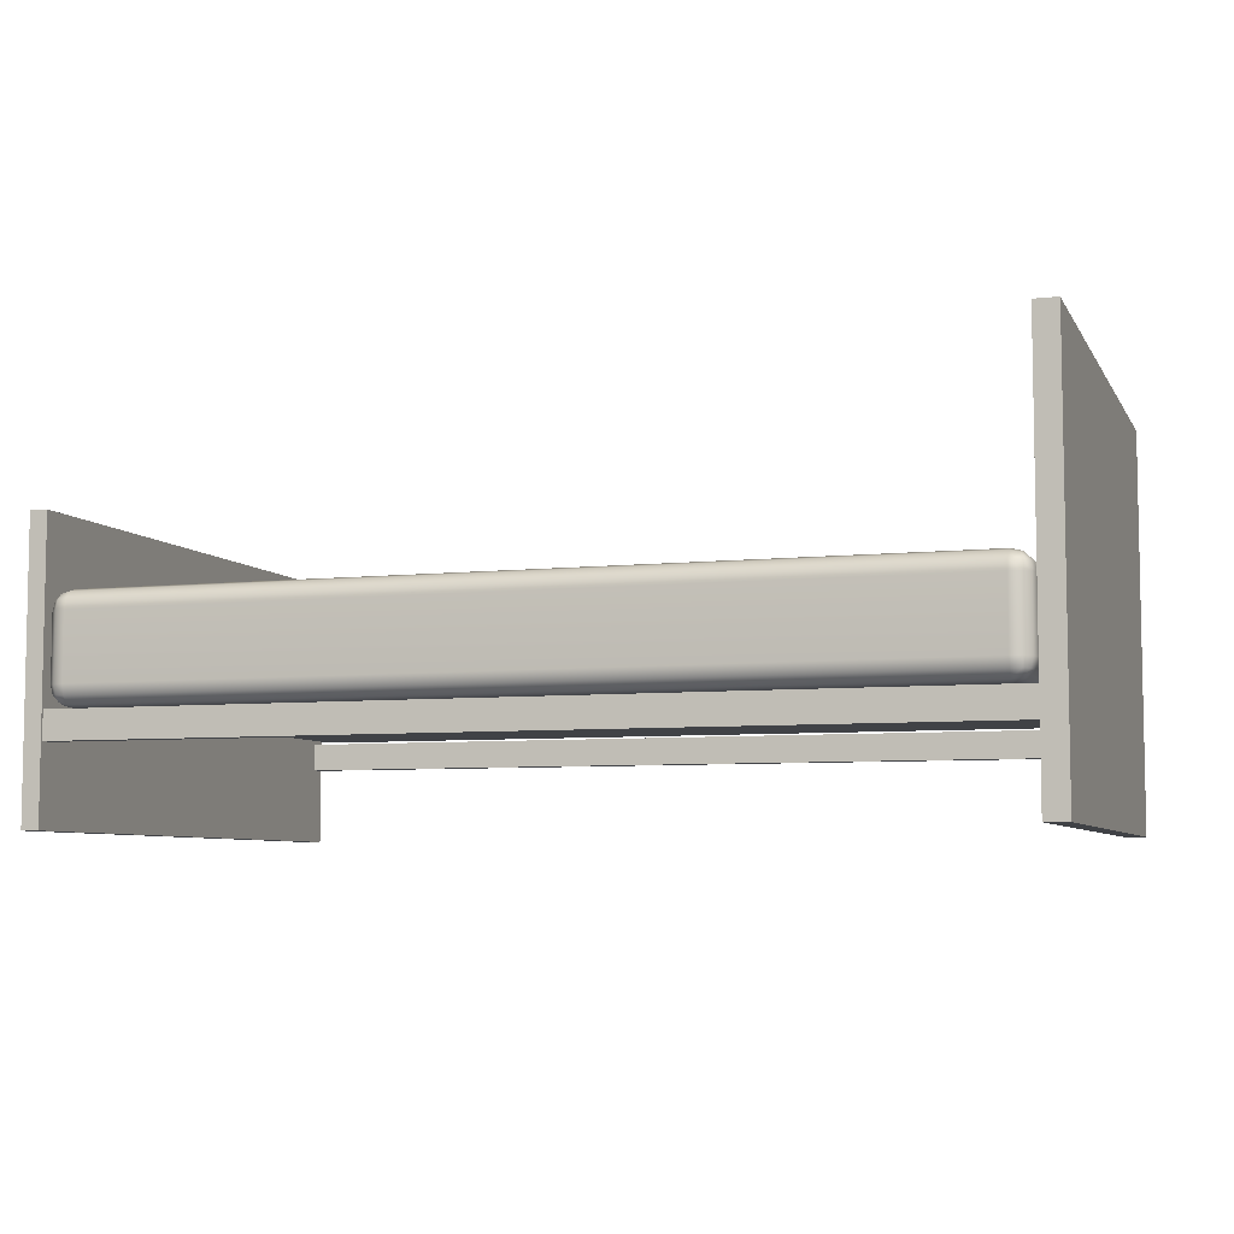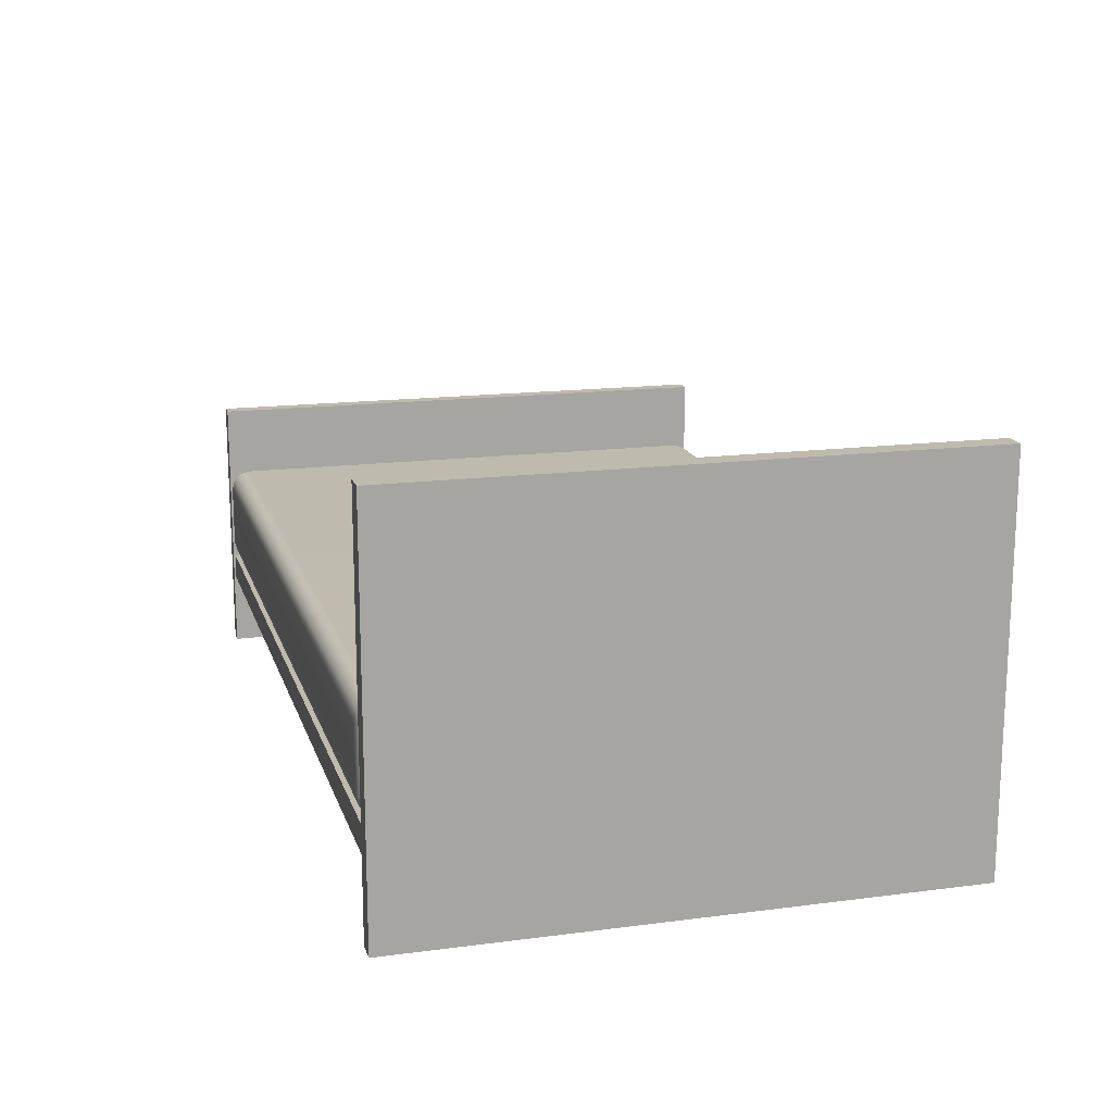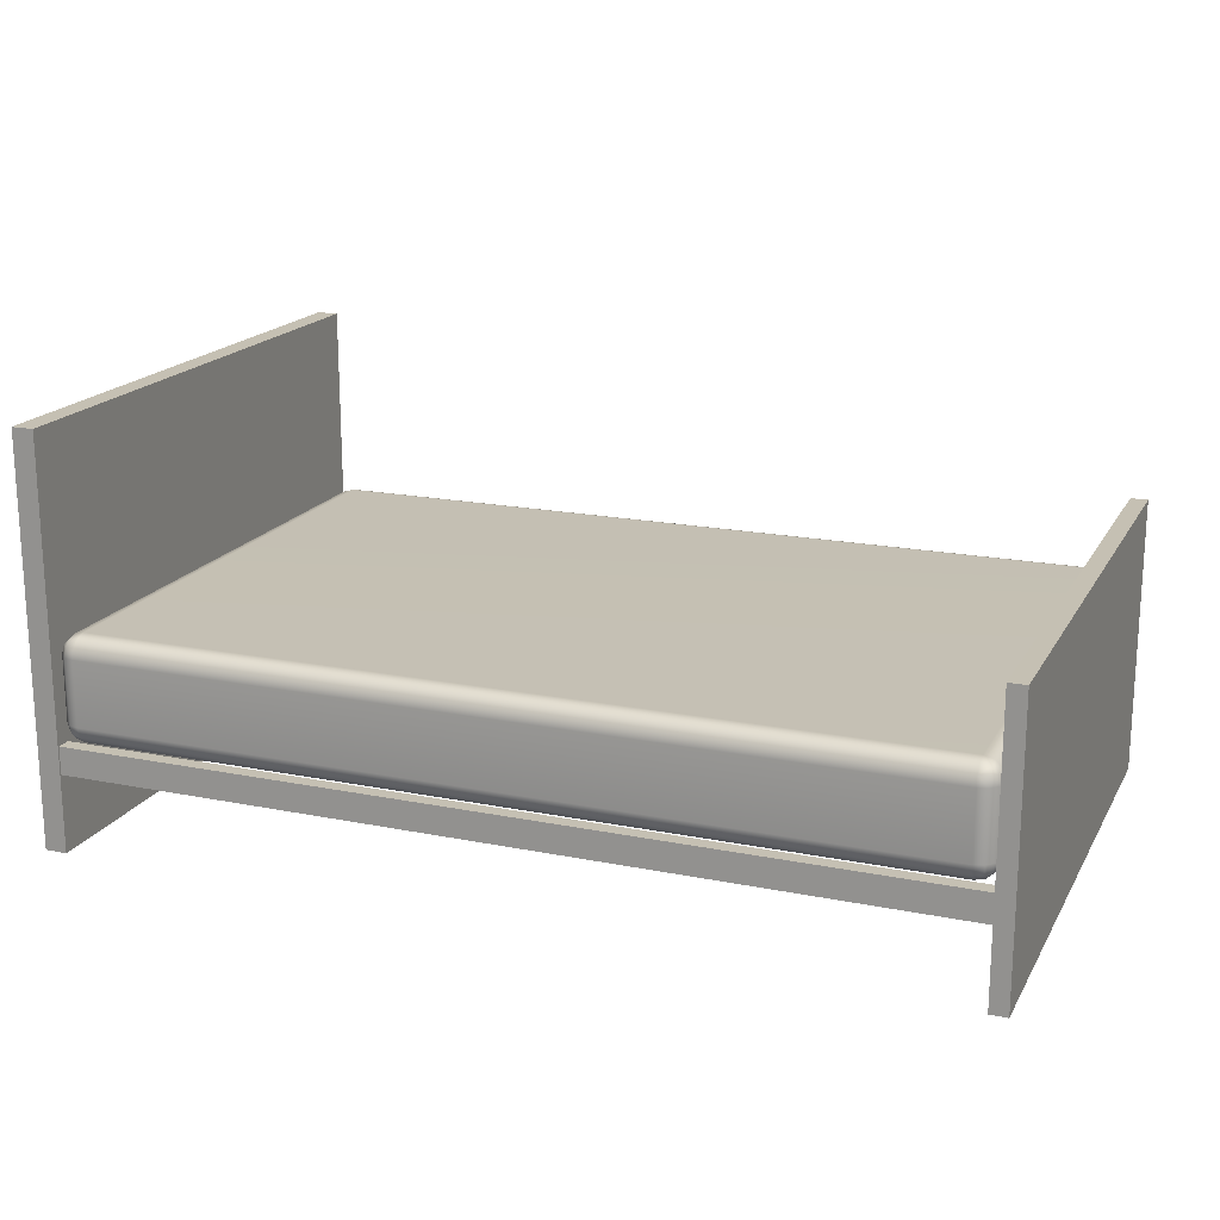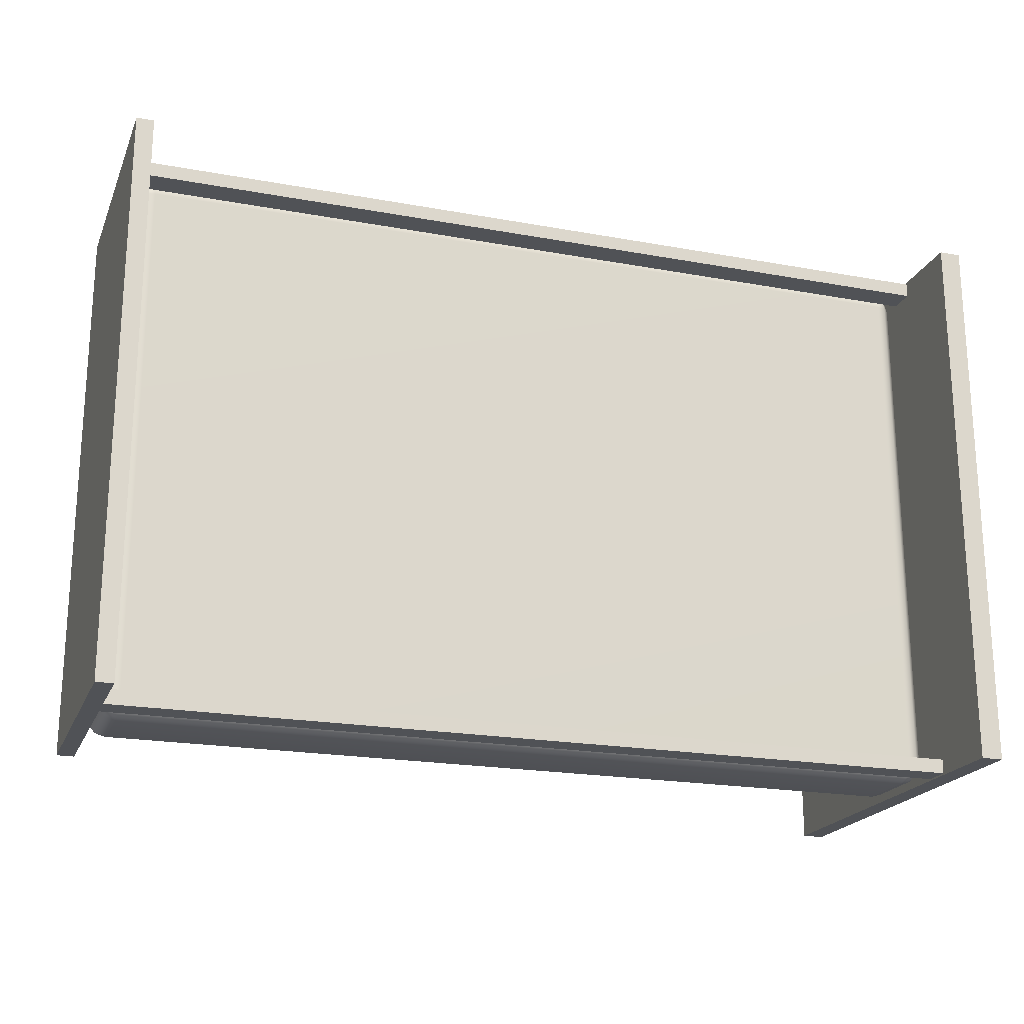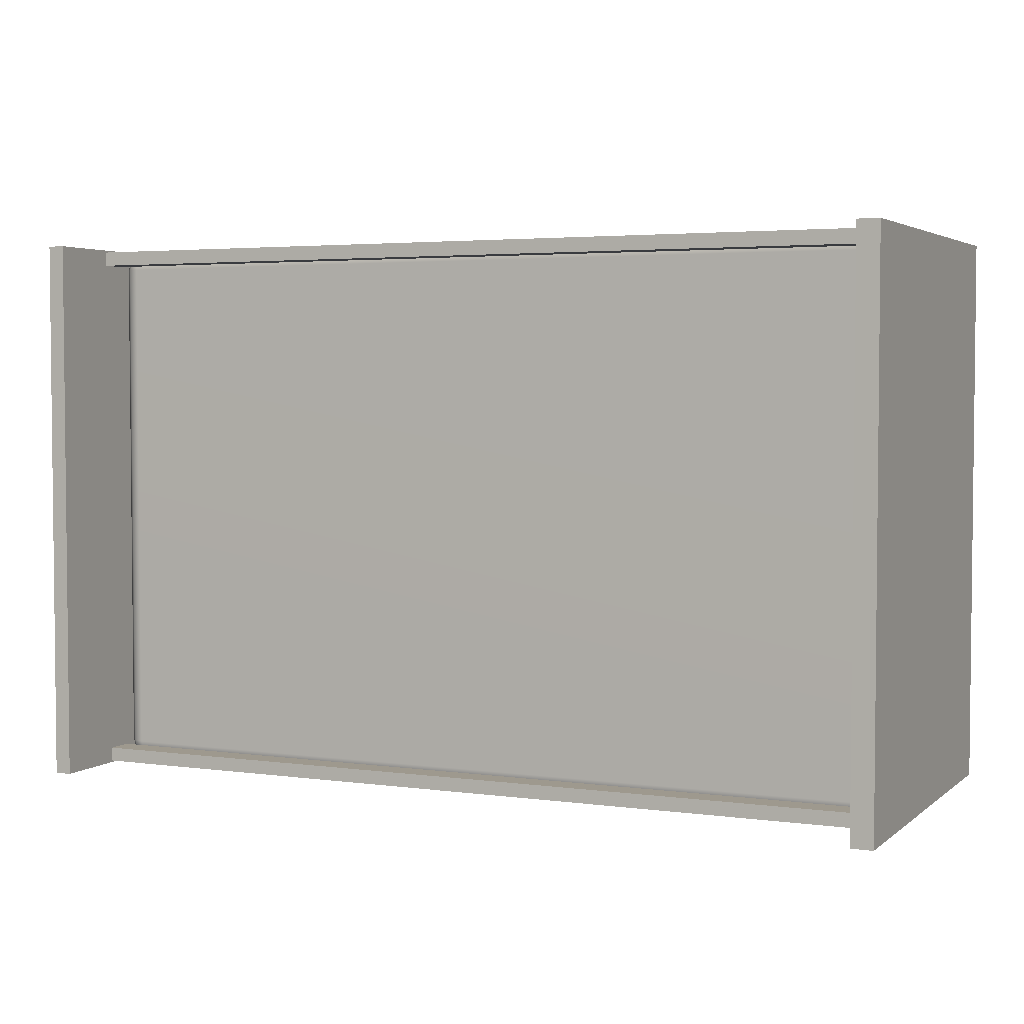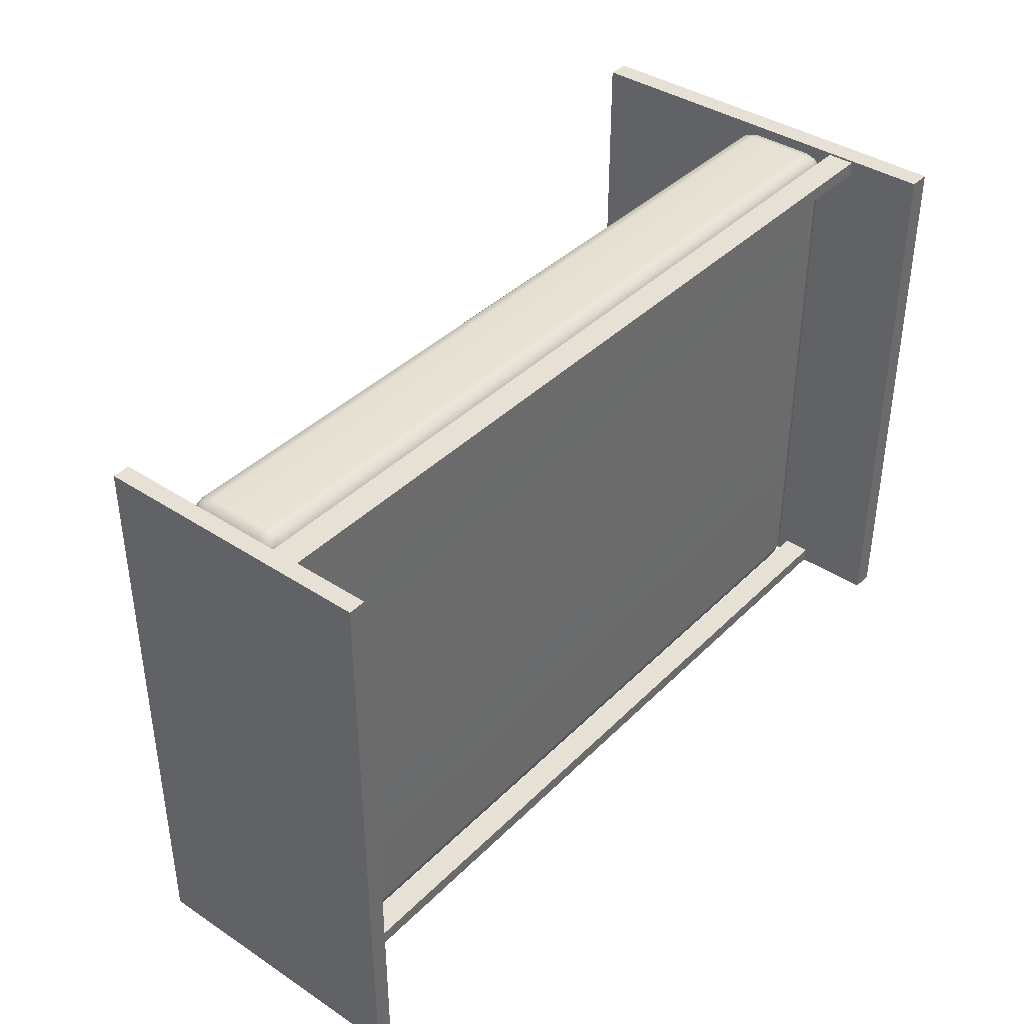
<metadata>
{"format":"obj","ext":"obj","renderer":"f3d","projection":"perspective","resolution":1024,"background":"white","views":[{"elev":-6.5,"azim":18.1,"up":"+Y"},{"elev":15.8,"azim":74.8,"up":"+Y"},{"elev":18.1,"azim":-158.7,"up":"+Y"},{"elev":-20.6,"azim":-18.4,"up":"+Z"},{"elev":3.5,"azim":24.6,"up":"+Z"},{"elev":39.2,"azim":-50.6,"up":"+Z"}]}
</metadata>
<code>
g default
v -1.377 0.6007 0.8341
v -1.368 0.5687 0.8341
v -1.345 0.5453 0.8341
v -1.313 0.5367 0.8341
v -1.313 0.5453 0.8661
v -1.313 0.5687 0.8895
v -1.313 0.6007 0.8981
v -1.345 0.6007 0.8895
v -1.368 0.6007 0.8661
v 1.287 0.5367 0.8341
v 1.319 0.5453 0.8341
v 1.342 0.5687 0.8341
v 1.351 0.6007 0.8341
v 1.342 0.6007 0.8661
v 1.319 0.6007 0.8895
v 1.287 0.6007 0.8981
v 1.287 0.5687 0.8895
v 1.287 0.5453 0.8661
v -1.313 0.8701 0.8341
v -1.345 0.8615 0.8341
v -1.368 0.8381 0.8341
v -1.377 0.8061 0.8341
v -1.368 0.8061 0.8661
v -1.345 0.8061 0.8895
v -1.313 0.8061 0.8981
v -1.313 0.8381 0.8895
v -1.313 0.8615 0.8661
v 1.351 0.8061 0.8341
v 1.342 0.8381 0.8341
v 1.319 0.8615 0.8341
v 1.287 0.8701 0.8341
v 1.287 0.8615 0.8661
v 1.287 0.8381 0.8895
v 1.287 0.8061 0.8981
v 1.319 0.8061 0.8895
v 1.342 0.8061 0.8661
v -1.313 0.8061 -0.8981
v -1.345 0.8061 -0.8895
v -1.368 0.8061 -0.8661
v -1.377 0.8061 -0.8341
v -1.368 0.8381 -0.8341
v -1.345 0.8615 -0.8341
v -1.313 0.8701 -0.8341
v -1.313 0.8615 -0.8661
v -1.313 0.8381 -0.8895
v 1.351 0.8061 -0.8341
v 1.342 0.8061 -0.8661
v 1.319 0.8061 -0.8895
v 1.287 0.8061 -0.8981
v 1.287 0.8381 -0.8895
v 1.287 0.8615 -0.8661
v 1.287 0.8701 -0.8341
v 1.319 0.8615 -0.8341
v 1.342 0.8381 -0.8341
v -1.313 0.5367 -0.8341
v -1.345 0.5453 -0.8341
v -1.368 0.5687 -0.8341
v -1.377 0.6007 -0.8341
v -1.368 0.6007 -0.8661
v -1.345 0.6007 -0.8895
v -1.313 0.6007 -0.8981
v -1.313 0.5687 -0.8895
v -1.313 0.5453 -0.8661
v 1.351 0.6007 -0.8341
v 1.342 0.5687 -0.8341
v 1.319 0.5453 -0.8341
v 1.287 0.5367 -0.8341
v 1.287 0.5453 -0.8661
v 1.287 0.5687 -0.8895
v 1.287 0.6007 -0.8981
v 1.319 0.6007 -0.8895
v 1.342 0.6007 -0.8661
v -1.361 0.5709 0.864
v -1.343 0.5527 0.864
v -1.343 0.5709 0.8821
v 1.317 0.5527 0.864
v 1.335 0.5709 0.864
v 1.317 0.5709 0.8821
v -1.343 0.8541 0.864
v -1.361 0.8359 0.864
v -1.343 0.8359 0.8821
v 1.335 0.8359 0.864
v 1.317 0.8541 0.864
v 1.317 0.8359 0.8821
v -1.343 0.8359 -0.8821
v -1.361 0.8359 -0.864
v -1.343 0.8541 -0.864
v 1.335 0.8359 -0.864
v 1.317 0.8359 -0.8821
v 1.317 0.8541 -0.864
v -1.343 0.5527 -0.864
v -1.361 0.5709 -0.864
v -1.343 0.5709 -0.8821
v 1.335 0.5709 -0.864
v 1.317 0.5527 -0.864
v 1.317 0.5709 -0.8821
v 1.359 0.1983 0.8981
v 1.429 0.1983 0.8981
v 1.359 1.473 0.8981
v 1.429 1.473 0.8981
v 1.359 1.473 -0.8981
v 1.429 1.473 -0.8981
v 1.359 0.1983 -0.8981
v 1.429 0.1983 -0.8981
v -1.429 0.1983 0.8981
v -1.374 0.1983 0.8981
v -1.429 1.089 0.8981
v -1.374 1.089 0.8981
v -1.429 1.089 -0.8981
v -1.374 1.089 -0.8981
v -1.429 0.1983 -0.8981
v -1.374 0.1983 -0.8981
v -1.399 0.4438 0.8456
v -1.399 0.4438 0.8913
v -1.399 0.5321 0.8456
v -1.399 0.5321 0.8913
v 1.366 0.5321 0.8456
v 1.366 0.5321 0.8913
v 1.366 0.4438 0.8456
v 1.366 0.4438 0.8913
v -1.399 0.4438 -0.8926
v -1.399 0.4438 -0.8469
v -1.399 0.5321 -0.8926
v -1.399 0.5321 -0.8469
v 1.366 0.5321 -0.8926
v 1.366 0.5321 -0.8469
v 1.366 0.4438 -0.8926
v 1.366 0.4438 -0.8469
g bed3
f 55 67 10 4
f 16 34 25 7
f 22 40 58 1
f 64 46 28 13
f 31 52 43 19
f 49 70 61 37
f 4 3 56 55
f 3 2 57 56
f 2 1 58 57
f 7 6 17 16
f 6 5 18 17
f 5 4 10 18
f 1 9 23 22
f 9 8 24 23
f 8 7 25 24
f 13 12 65 64
f 12 11 66 65
f 11 10 67 66
f 16 15 35 34
f 15 14 36 35
f 14 13 28 36
f 22 21 41 40
f 21 20 42 41
f 20 19 43 42
f 19 27 32 31
f 27 26 33 32
f 26 25 34 33
f 31 30 53 52
f 30 29 54 53
f 29 28 46 54
f 40 39 59 58
f 39 38 60 59
f 38 37 61 60
f 37 45 50 49
f 45 44 51 50
f 44 43 52 51
f 49 48 71 70
f 48 47 72 71
f 47 46 64 72
f 55 63 68 67
f 63 62 69 68
f 62 61 70 69
f 9 1 2 73
f 73 2 3 74
f 3 4 5 74
f 74 5 6 75
f 6 7 8 75
f 75 8 9 73
f 73 74 75
f 18 10 11 76
f 76 11 12 77
f 12 13 14 77
f 77 14 15 78
f 15 16 17 78
f 78 17 18 76
f 76 77 78
f 27 19 20 79
f 79 20 21 80
f 21 22 23 80
f 80 23 24 81
f 24 25 26 81
f 81 26 27 79
f 79 80 81
f 36 28 29 82
f 82 29 30 83
f 30 31 32 83
f 83 32 33 84
f 33 34 35 84
f 84 35 36 82
f 82 83 84
f 45 37 38 85
f 85 38 39 86
f 39 40 41 86
f 86 41 42 87
f 42 43 44 87
f 87 44 45 85
f 85 86 87
f 54 46 47 88
f 88 47 48 89
f 48 49 50 89
f 89 50 51 90
f 51 52 53 90
f 90 53 54 88
f 88 89 90
f 63 55 56 91
f 91 56 57 92
f 57 58 59 92
f 92 59 60 93
f 60 61 62 93
f 93 62 63 91
f 91 92 93
f 72 64 65 94
f 94 65 66 95
f 66 67 68 95
f 95 68 69 96
f 69 70 71 96
f 96 71 72 94
f 94 95 96
f 97 98 100 99
f 99 100 102 101
f 101 102 104 103
f 103 104 98 97
f 98 104 102 100
f 103 97 99 101
f 105 106 108 107
f 107 108 110 109
f 109 110 112 111
f 111 112 106 105
f 106 112 110 108
f 111 105 107 109
f 115 116 118 117
f 119 120 114 113
f 114 120 118 116
f 119 113 115 117
f 123 124 126 125
f 127 128 122 121
f 122 128 126 124
f 127 121 123 125

</code>
